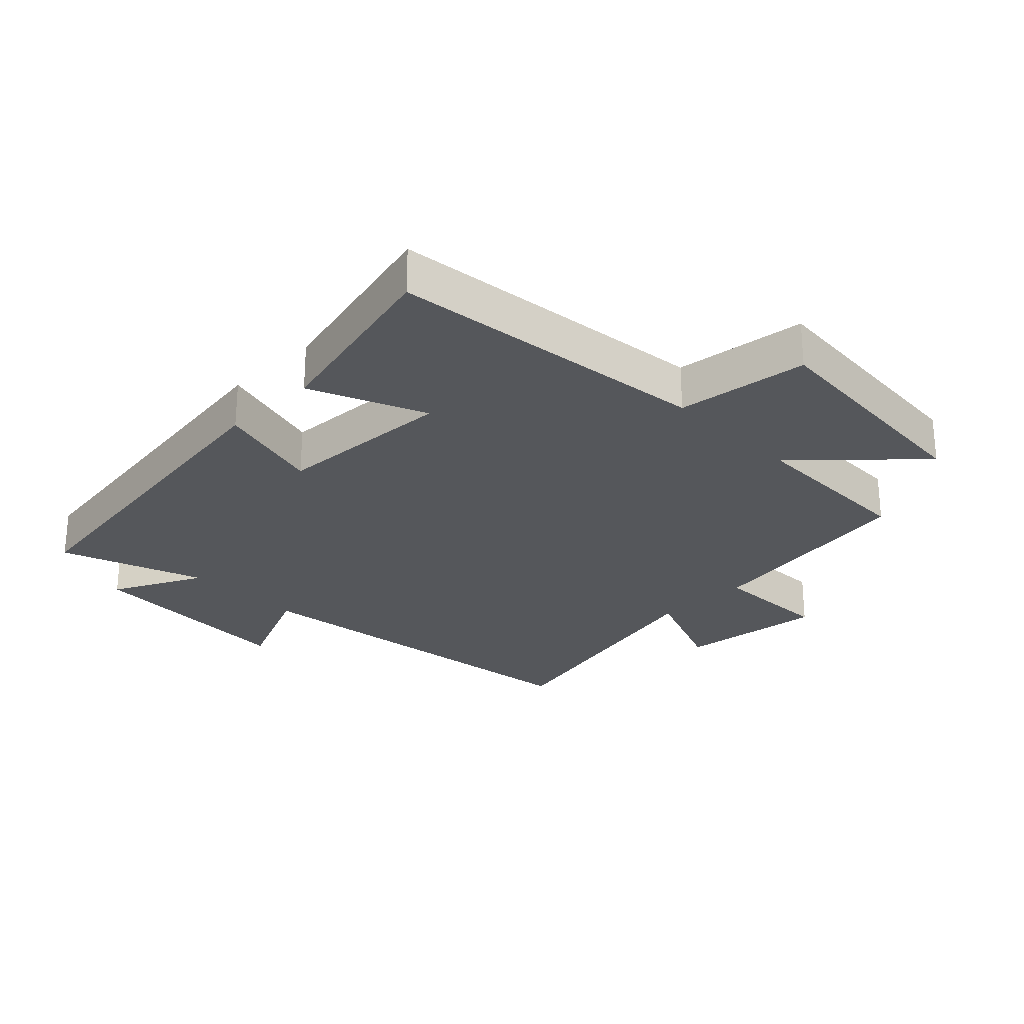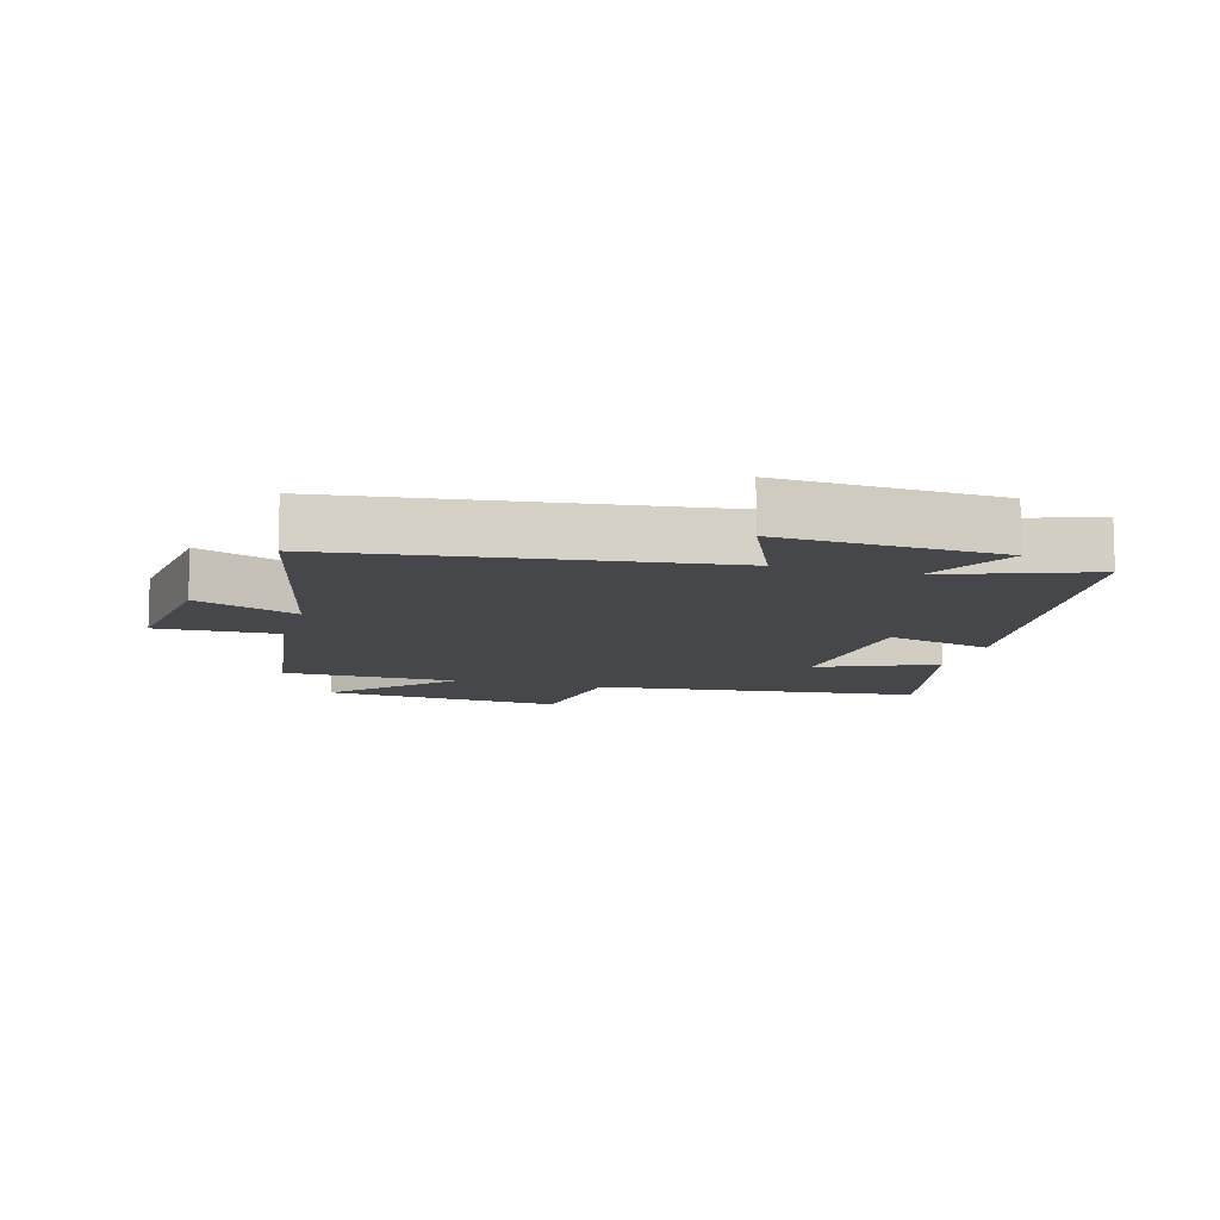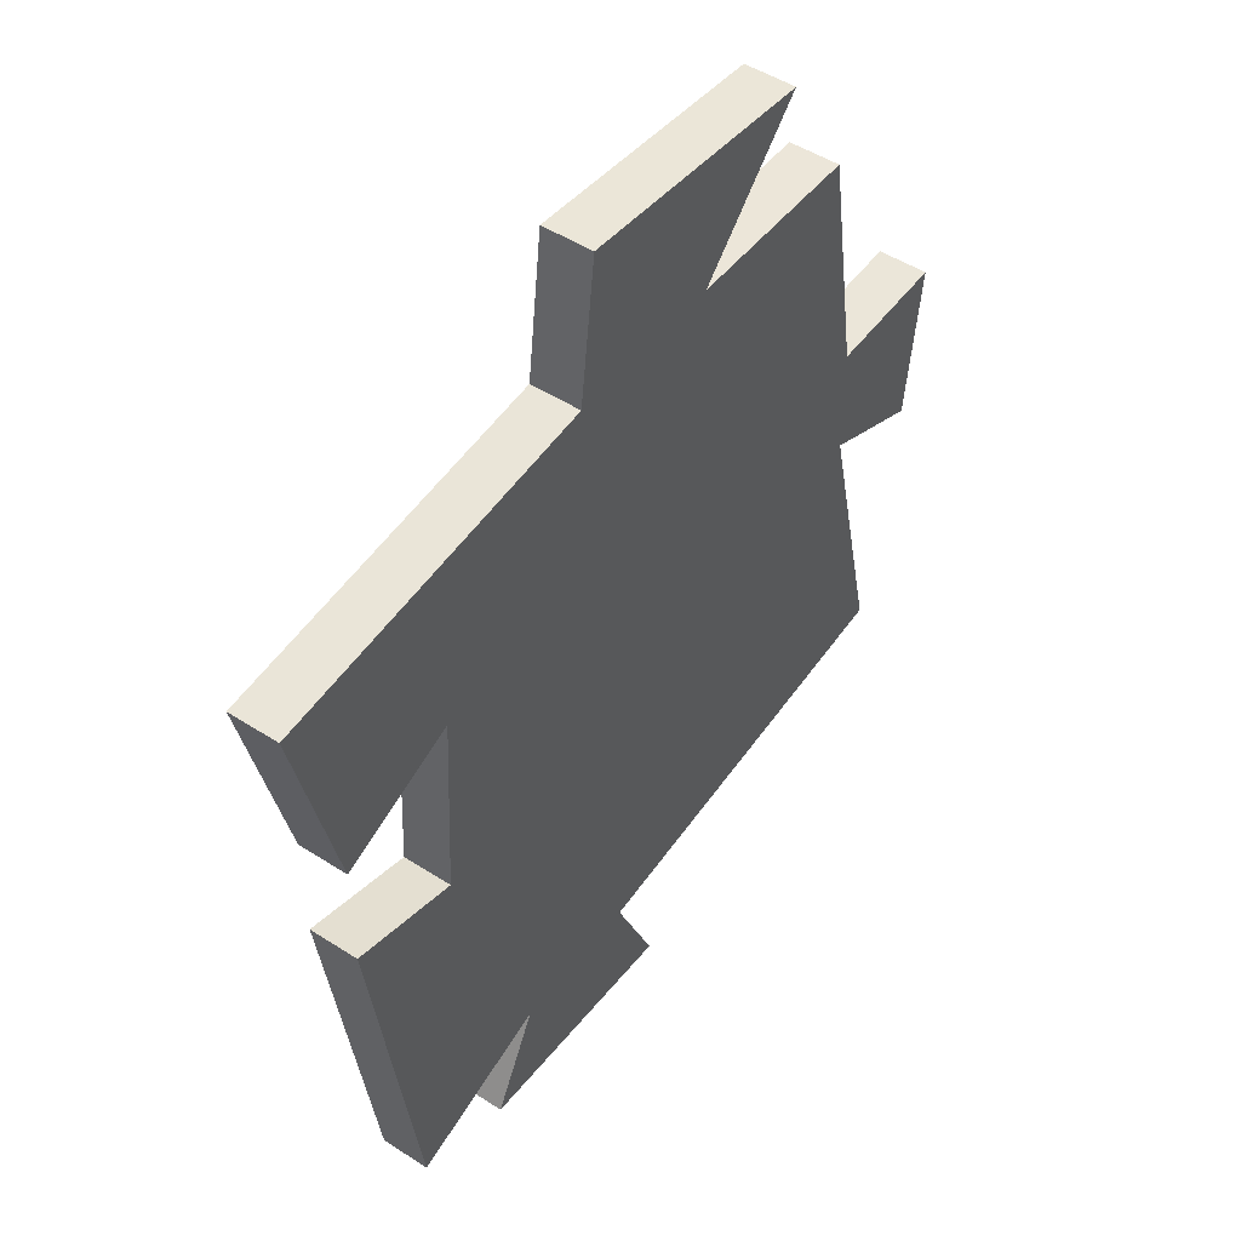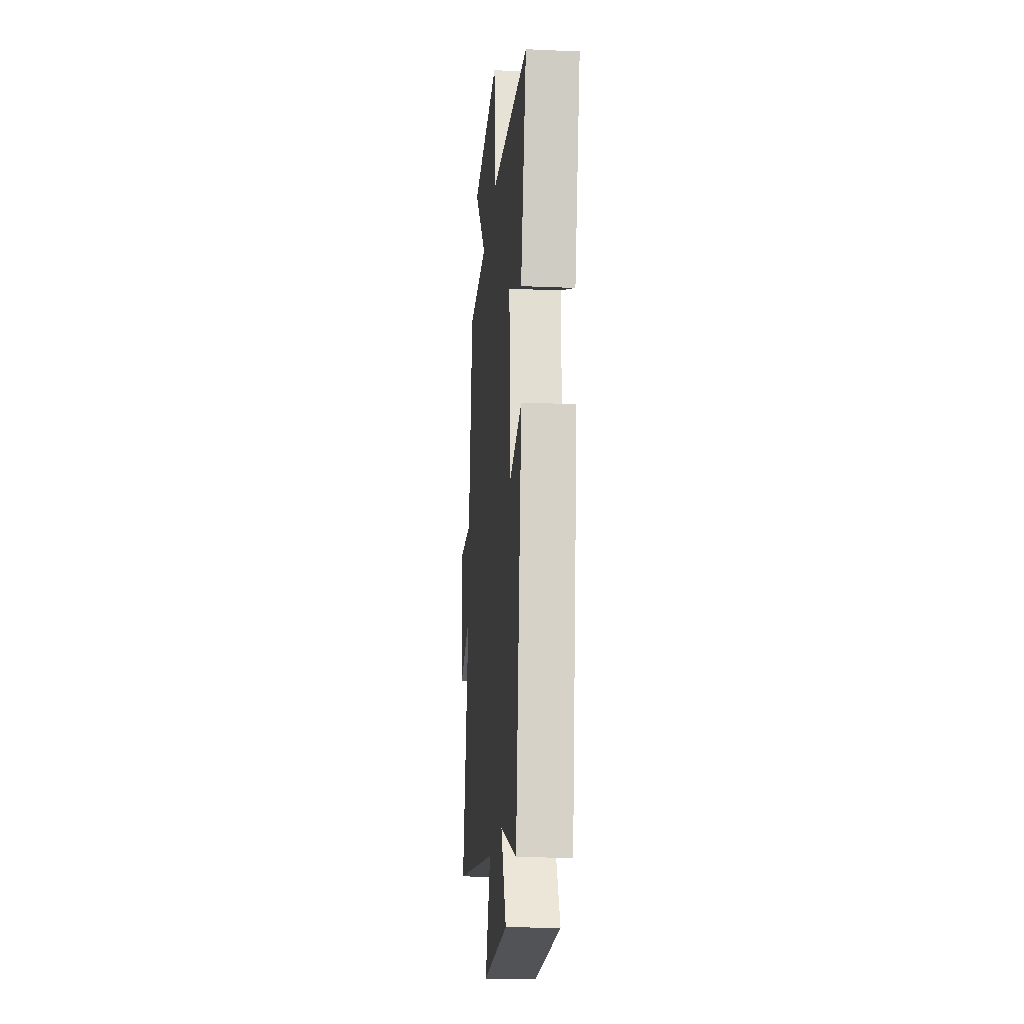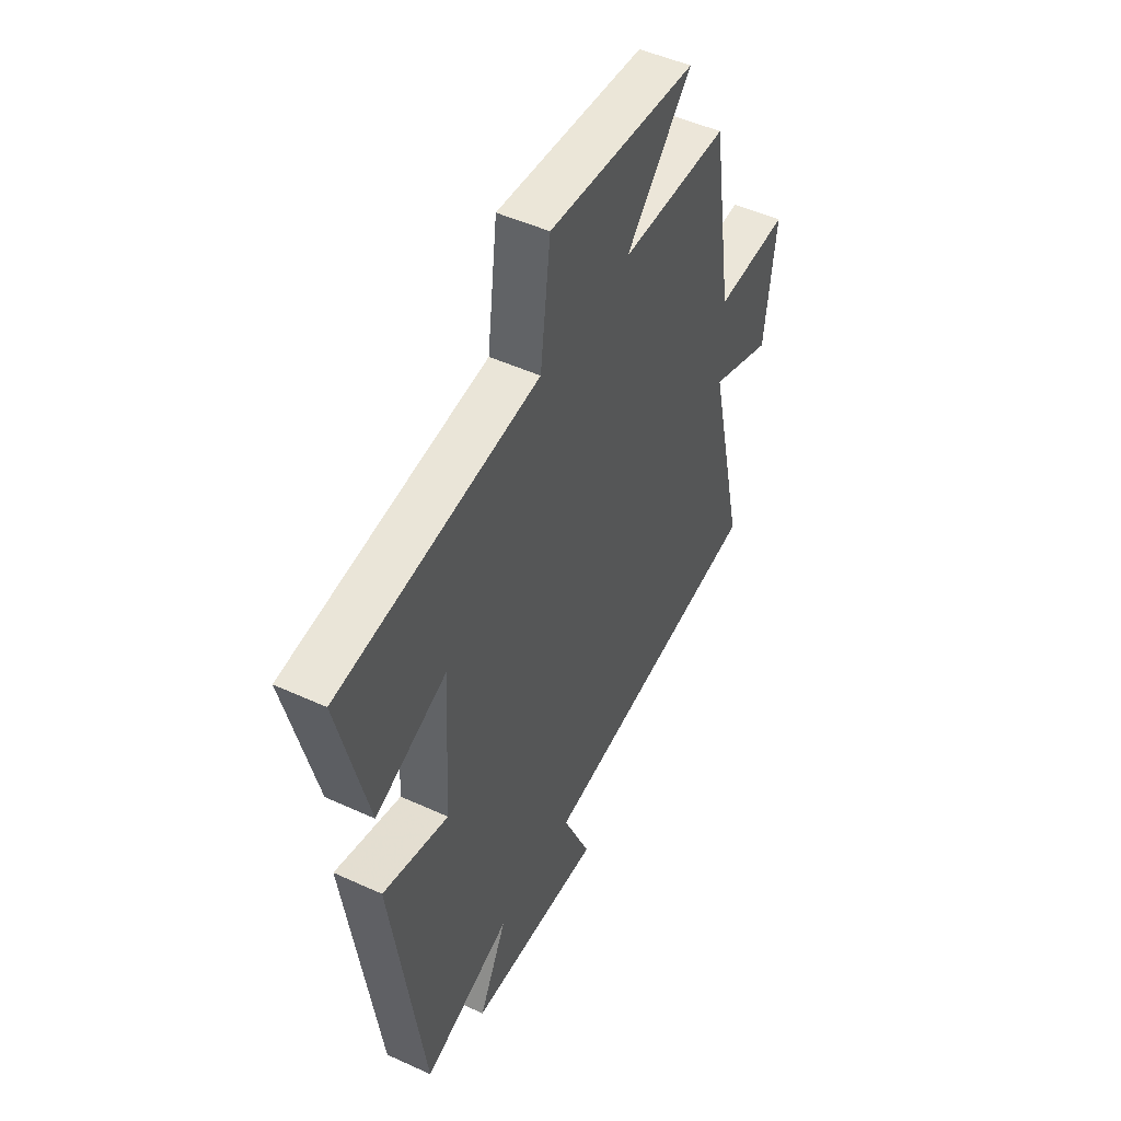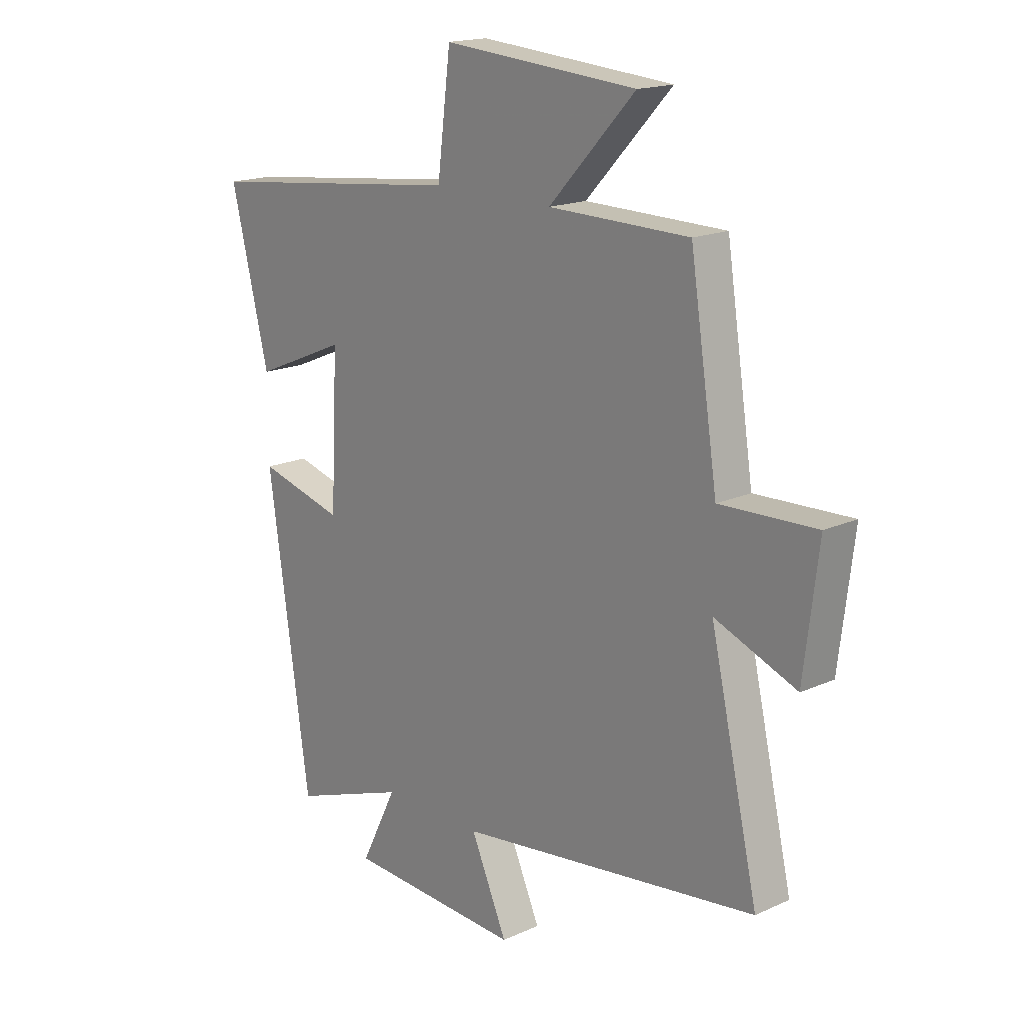
<metadata>
{"format":"obj","ext":"obj","renderer":"f3d","projection":"perspective","resolution":1024,"background":"white","views":[{"elev":-26.5,"azim":-45.5,"up":"+Y"},{"elev":-10.4,"azim":164.0,"up":"+Y"},{"elev":48.6,"azim":-54.2,"up":"+Z"},{"elev":-18.7,"azim":-94.8,"up":"+Z"},{"elev":48.9,"azim":-63.0,"up":"+Z"},{"elev":17.3,"azim":48.0,"up":"+Z"}]}
</metadata>
<code>
v -0.574 0.07 0.442
v -0.064 0.07 0.5
v -0.038 0.07 0.708
v 0.34 0.07 0.678
v 0.172 0.07 0.5
v 0.446 0.07 0.496
v 0.5 0.07 0.146
v 0.687 0.07 0.153
v 0.659 0.07 -0.077
v 0.5 0.07 -0.014
v 0.594 0.07 -0.424
v 0.006 0.07 -0.5
v 0.077 0.07 -0.66
v -0.265 0.07 -0.642
v -0.194 0.07 -0.5
v -0.419 0.07 -0.581
v -0.5 0.07 -0.019
v -0.332 0.07 -0.064
v -0.318 0.07 0.218
v -0.5 0.07 0.141
v -0.574 0 0.442
v -0.064 0 0.5
v -0.038 0 0.708
v 0.34 0 0.678
v 0.172 0 0.5
v 0.446 0 0.496
v 0.5 0 0.146
v 0.687 0 0.153
v 0.659 0 -0.077
v 0.5 0 -0.014
v 0.594 0 -0.424
v 0.006 0 -0.5
v 0.077 0 -0.66
v -0.265 0 -0.642
v -0.194 0 -0.5
v -0.419 0 -0.581
v -0.5 0 -0.019
v -0.332 0 -0.064
v -0.318 0 0.218
v -0.5 0 0.141
f 19 20 1 2
f 18 19 2
f 15 16 17 18
f 15 18 2
f 12 13 14 15
f 12 15 2
f 11 12 2
f 10 11 2
f 7 8 9 10
f 7 10 2
f 6 7 2
f 5 6 2
f 2 3 4 5
f 22 21 40 39
f 22 39 38
f 38 37 36 35
f 22 38 35
f 35 34 33 32
f 22 35 32
f 22 32 31
f 22 31 30
f 30 29 28 27
f 22 30 27
f 22 27 26
f 22 26 25
f 25 24 23 22
f 1 21 22 2
f 2 22 23 3
f 3 23 24 4
f 4 24 25 5
f 5 25 26 6
f 6 26 27 7
f 7 27 28 8
f 8 28 29 9
f 9 29 30 10
f 10 30 31 11
f 11 31 32 12
f 12 32 33 13
f 13 33 34 14
f 14 34 35 15
f 15 35 36 16
f 16 36 37 17
f 17 37 38 18
f 18 38 39 19
f 19 39 40 20
f 20 40 21 1

</code>
